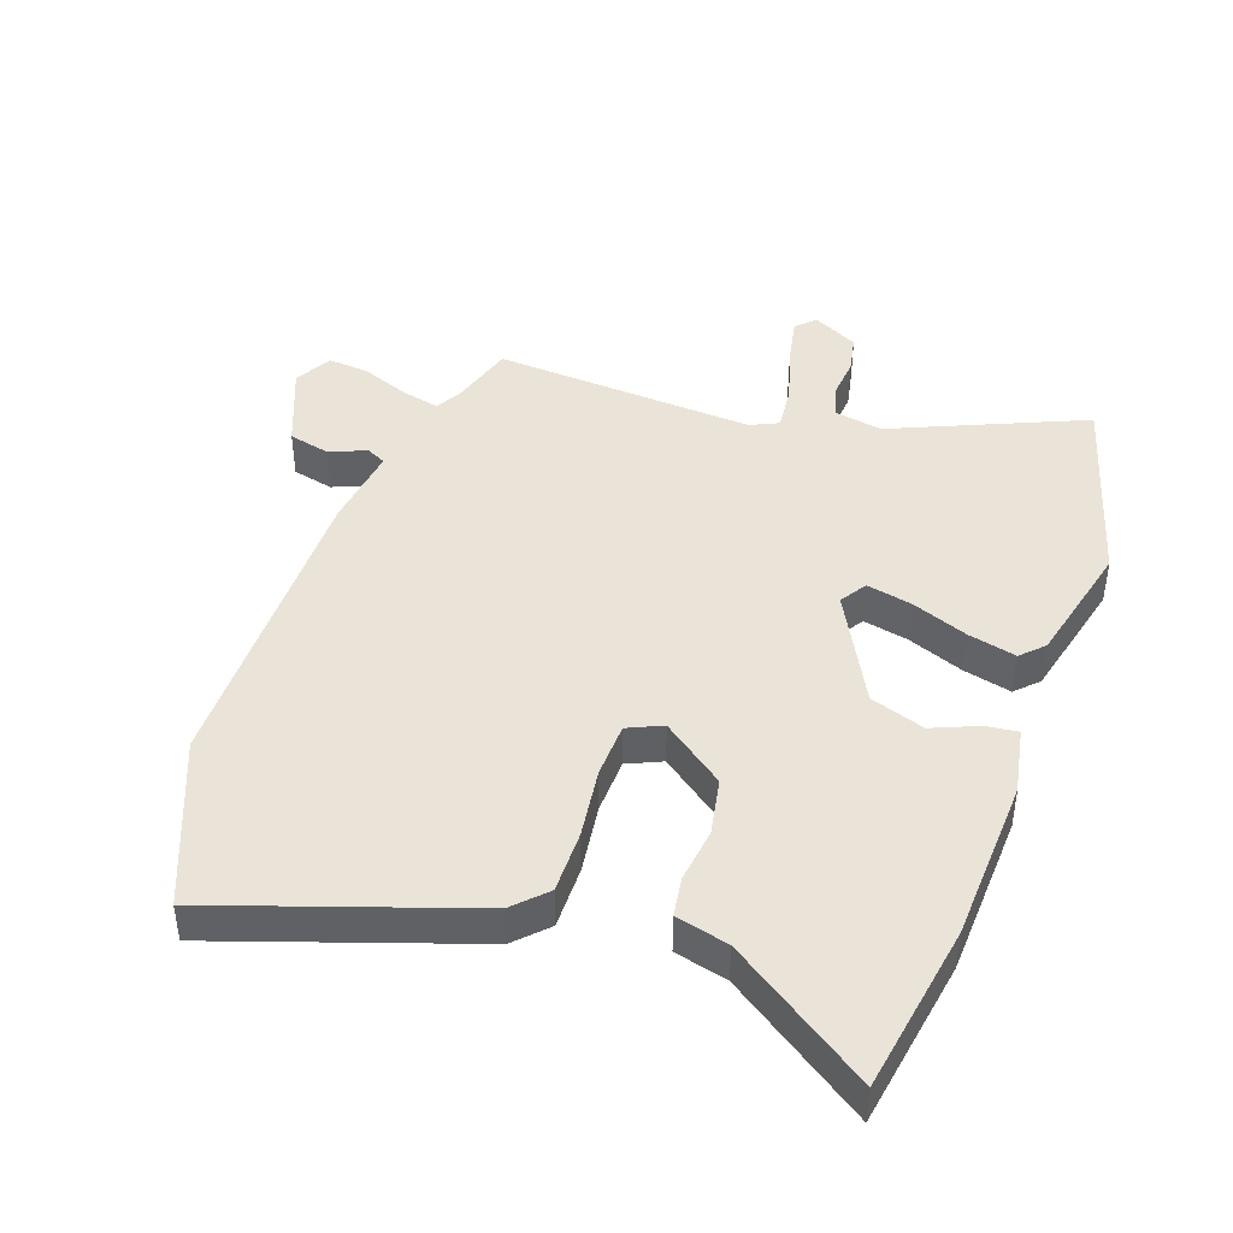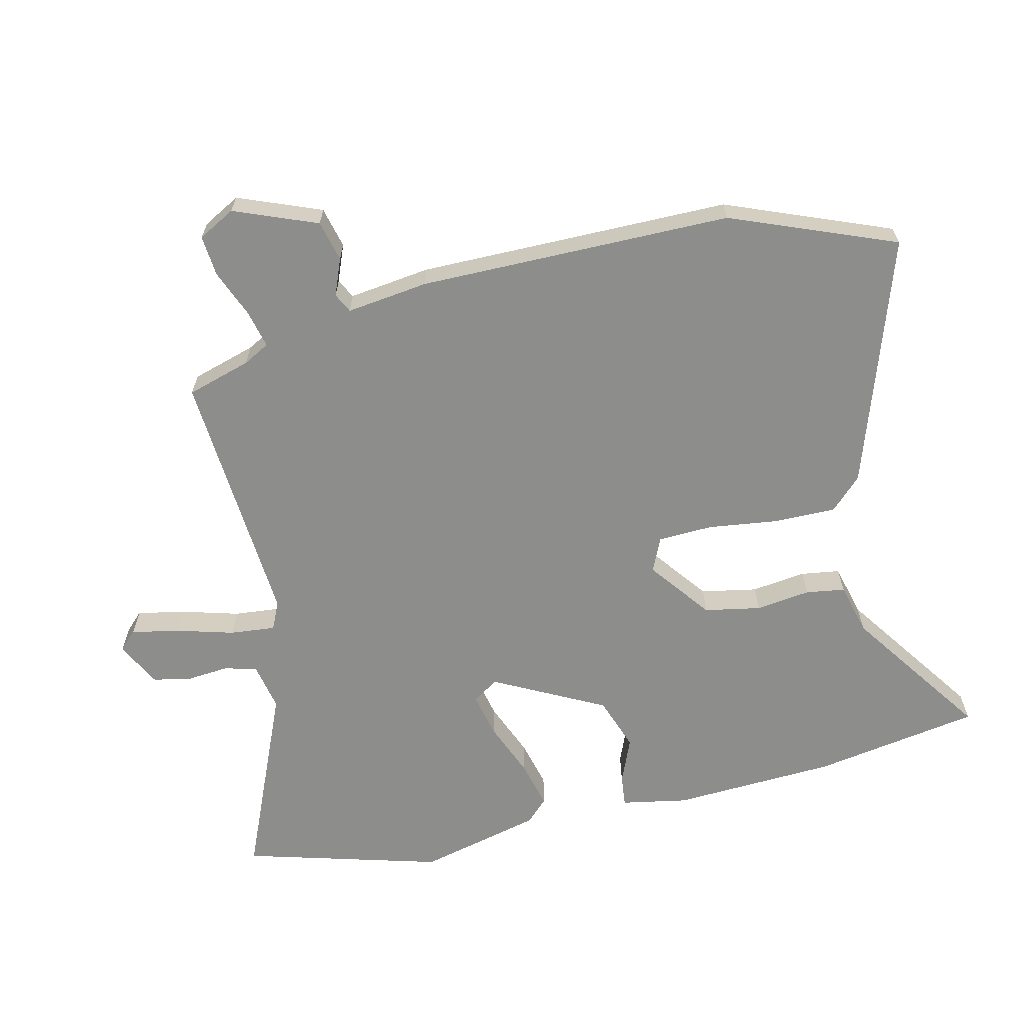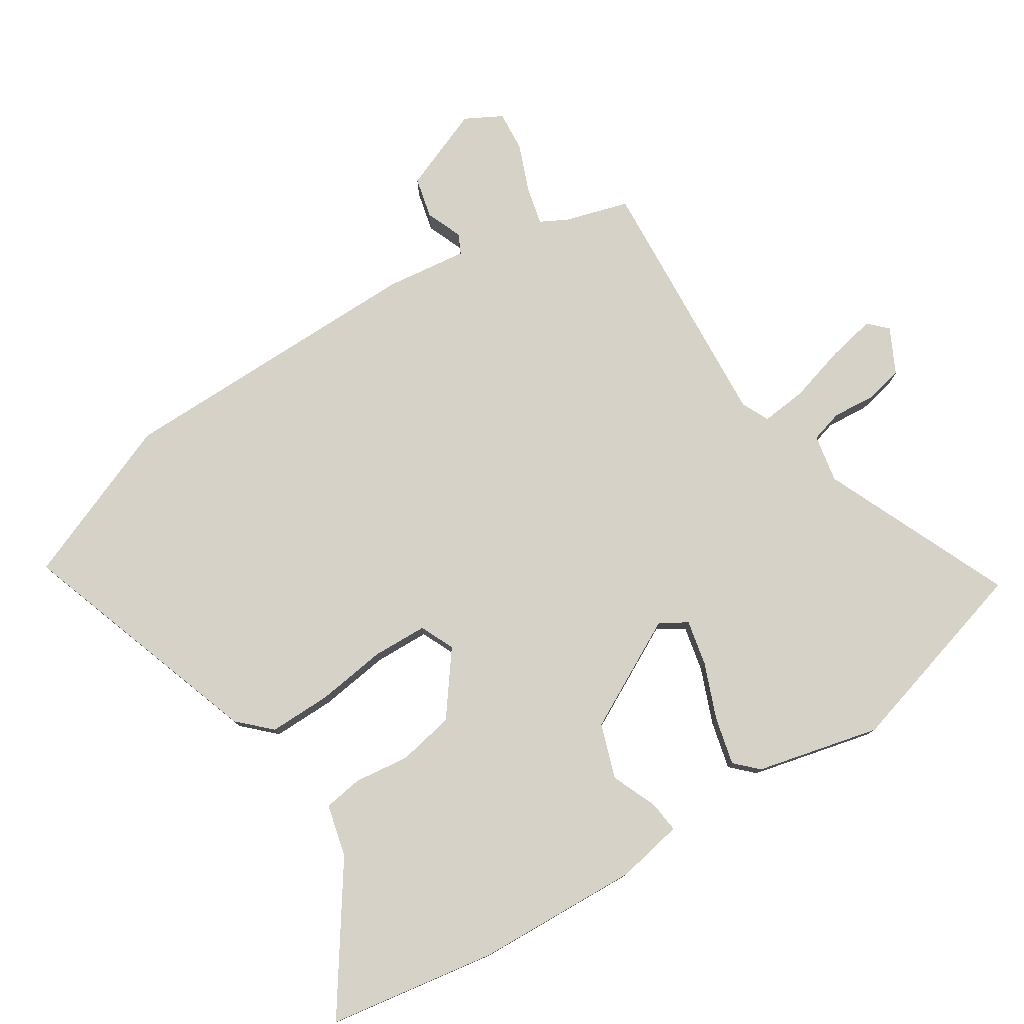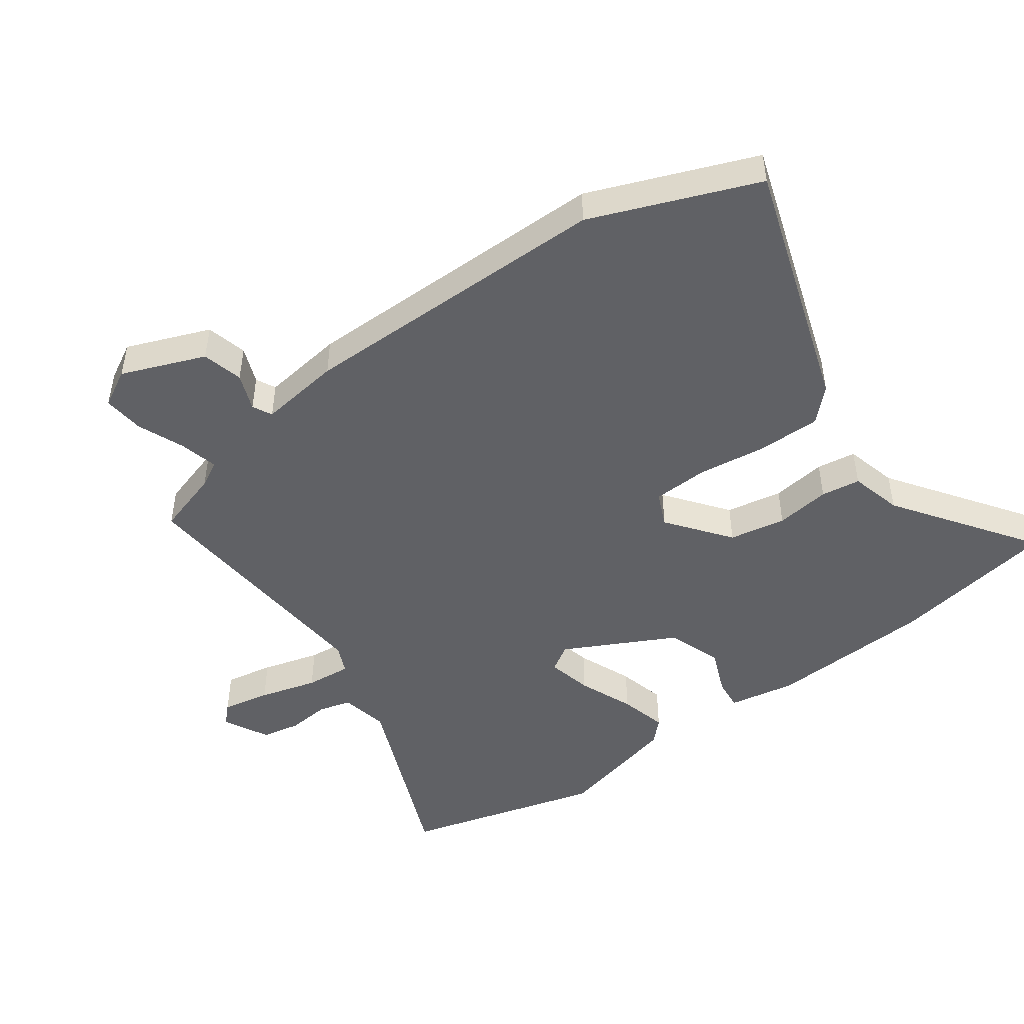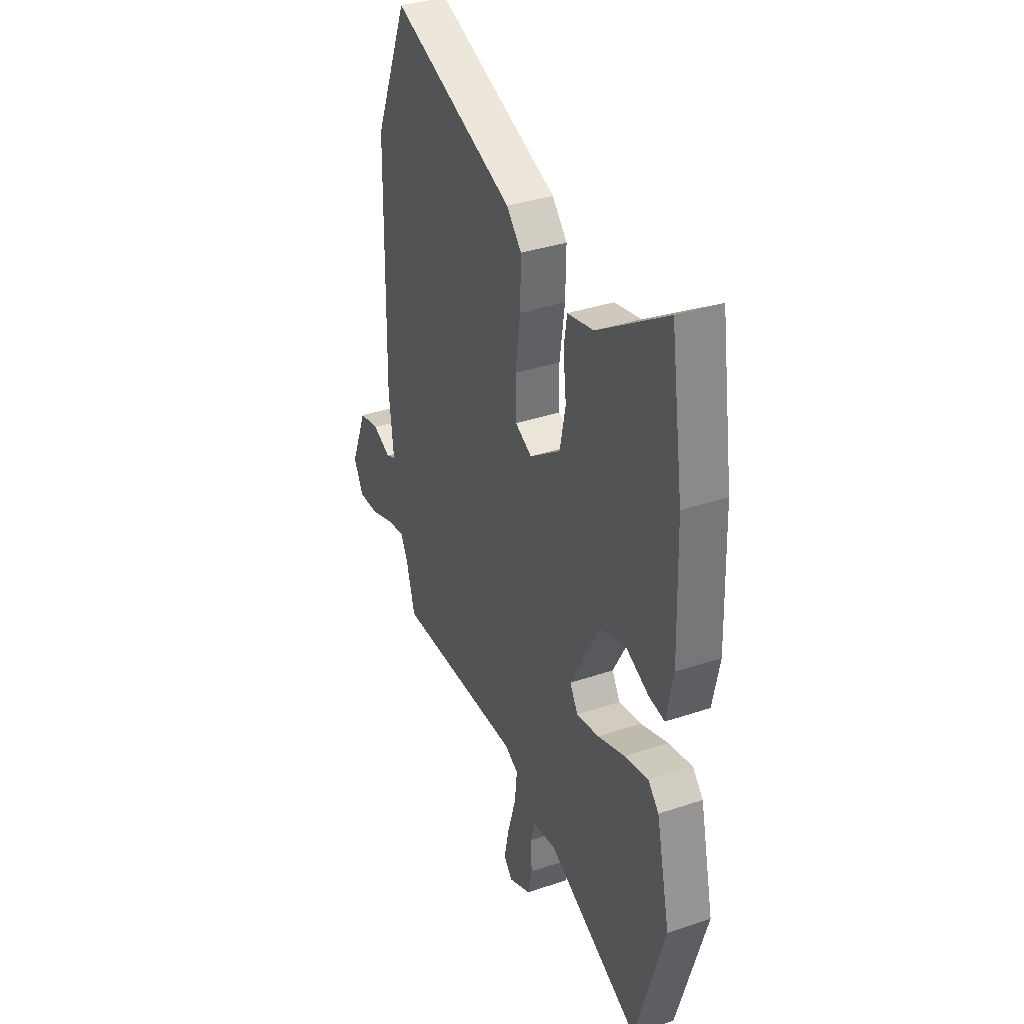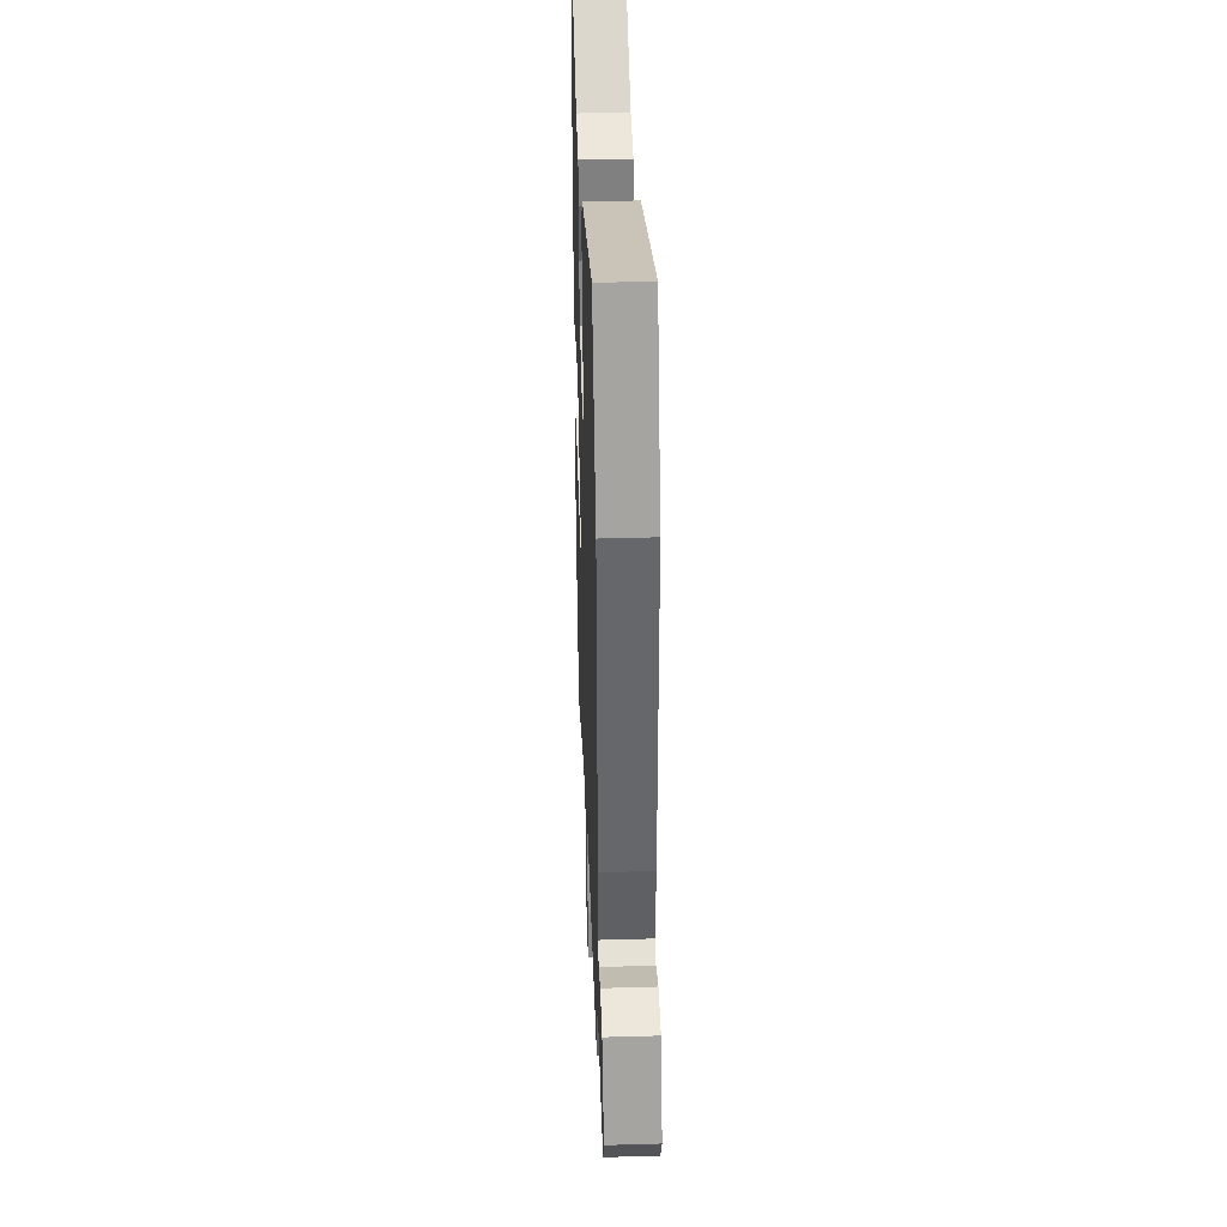
<metadata>
{"format":"obj","ext":"obj","renderer":"f3d","projection":"perspective","resolution":1024,"background":"white","views":[{"elev":43.4,"azim":20.0,"up":"+Y"},{"elev":-64.5,"azim":-76.0,"up":"+Y"},{"elev":78.1,"azim":58.0,"up":"+Y"},{"elev":-47.7,"azim":-53.1,"up":"+Y"},{"elev":36.4,"azim":66.4,"up":"+Z"},{"elev":39.2,"azim":-92.1,"up":"+Z"}]}
</metadata>
<code>
v 0.545 0.07 -0.347
v 0.453 0.07 -0.66
v 0.154 0.07 -0.528
v 0.078 0.07 -0.542
v 0.063 0.07 -0.593
v 0.068 0.07 -0.66
v 0.055 0.07 -0.721
v -0.017 0.07 -0.757
v -0.045 0.07 -0.728
v -0.029 0.07 -0.652
v -0.002 0.07 -0.561
v 0.006 0.07 -0.489
v -0.038 0.07 -0.468
v -0.45 0.07 -0.492
v -0.479 0.07 -0.39
v -0.501 0.07 -0.348
v -0.562 0.07 -0.362
v -0.637 0.07 -0.391
v -0.702 0.07 -0.396
v -0.733 0.07 -0.337
v -0.679 0.07 -0.206
v -0.614 0.07 -0.191
v -0.556 0.07 -0.215
v -0.525 0.07 -0.2
v -0.54 0.07 -0.07
v -0.531 0.07 0.426
v -0.424 0.07 0.685
v -0.031 0.07 0.548
v 0.017 0.07 0.498
v 0.015 0.07 0.399
v -0.001 0.07 0.288
v 0.001 0.07 0.201
v 0.055 0.07 0.176
v 0.154 0.07 0.249
v 0.172 0.07 0.338
v 0.162 0.07 0.425
v 0.172 0.07 0.487
v 0.255 0.07 0.507
v 0.476 0.07 0.656
v 0.517 0.07 0.39
v 0.526 0.07 0.13
v 0.505 0.07 0.025
v 0.455 0.07 0.031
v 0.383 0.07 0.062
v 0.297 0.07 0.033
v 0.204 0.07 -0.141
v 0.23 0.07 -0.183
v 0.302 0.07 -0.168
v 0.39 0.07 -0.134
v 0.466 0.07 -0.116
v 0.5 0.07 -0.151
v 0.545 0 -0.347
v 0.453 0 -0.66
v 0.154 0 -0.528
v 0.078 0 -0.542
v 0.063 0 -0.593
v 0.068 0 -0.66
v 0.055 0 -0.721
v -0.017 0 -0.757
v -0.045 0 -0.728
v -0.029 0 -0.652
v -0.002 0 -0.561
v 0.006 0 -0.489
v -0.038 0 -0.468
v -0.45 0 -0.492
v -0.479 0 -0.39
v -0.501 0 -0.348
v -0.562 0 -0.362
v -0.637 0 -0.391
v -0.702 0 -0.396
v -0.733 0 -0.337
v -0.679 0 -0.206
v -0.614 0 -0.191
v -0.556 0 -0.215
v -0.525 0 -0.2
v -0.54 0 -0.07
v -0.531 0 0.426
v -0.424 0 0.685
v -0.031 0 0.548
v 0.017 0 0.498
v 0.015 0 0.399
v -0.001 0 0.288
v 0.001 0 0.201
v 0.055 0 0.176
v 0.154 0 0.249
v 0.172 0 0.338
v 0.162 0 0.425
v 0.172 0 0.487
v 0.255 0 0.507
v 0.476 0 0.656
v 0.517 0 0.39
v 0.526 0 0.13
v 0.505 0 0.025
v 0.455 0 0.031
v 0.383 0 0.062
v 0.297 0 0.033
v 0.204 0 -0.141
v 0.23 0 -0.183
v 0.302 0 -0.168
v 0.39 0 -0.134
v 0.466 0 -0.116
v 0.5 0 -0.151
f 1 2 3
f 51 1 3
f 50 51 3
f 49 50 3
f 48 49 3
f 47 48 3 4
f 46 47 4
f 42 43 44
f 41 42 44
f 40 41 44
f 39 40 44
f 38 39 44
f 38 44 45
f 37 38 45
f 36 37 45
f 35 36 45
f 34 35 45 46
f 29 30 31
f 28 29 31
f 27 28 31
f 26 27 31
f 25 26 31
f 24 25 31
f 24 31 32
f 21 22 23
f 20 21 23
f 19 20 23
f 18 19 23
f 17 18 23
f 16 17 23 24
f 24 32 33
f 16 24 33
f 15 16 33
f 9 10 11
f 8 9 11
f 7 8 11
f 6 7 11
f 5 6 11
f 4 5 11 12
f 46 4 12
f 33 34 46
f 15 33 46
f 14 15 46
f 13 14 46
f 12 13 46
f 54 53 52
f 54 52 102
f 54 102 101
f 54 101 100
f 54 100 99
f 55 54 99 98
f 55 98 97
f 95 94 93
f 95 93 92
f 95 92 91
f 95 91 90
f 95 90 89
f 96 95 89
f 96 89 88
f 96 88 87
f 96 87 86
f 97 96 86 85
f 82 81 80
f 82 80 79
f 82 79 78
f 82 78 77
f 82 77 76
f 82 76 75
f 83 82 75
f 74 73 72
f 74 72 71
f 74 71 70
f 74 70 69
f 74 69 68
f 75 74 68 67
f 84 83 75
f 84 75 67
f 84 67 66
f 62 61 60
f 62 60 59
f 62 59 58
f 62 58 57
f 62 57 56
f 63 62 56 55
f 63 55 97
f 97 85 84
f 97 84 66
f 97 66 65
f 97 65 64
f 97 64 63
f 1 52 53 2
f 2 53 54 3
f 3 54 55 4
f 4 55 56 5
f 5 56 57 6
f 6 57 58 7
f 7 58 59 8
f 8 59 60 9
f 9 60 61 10
f 10 61 62 11
f 11 62 63 12
f 12 63 64 13
f 13 64 65 14
f 14 65 66 15
f 15 66 67 16
f 16 67 68 17
f 17 68 69 18
f 18 69 70 19
f 19 70 71 20
f 20 71 72 21
f 21 72 73 22
f 22 73 74 23
f 23 74 75 24
f 24 75 76 25
f 25 76 77 26
f 26 77 78 27
f 27 78 79 28
f 28 79 80 29
f 29 80 81 30
f 30 81 82 31
f 31 82 83 32
f 32 83 84 33
f 33 84 85 34
f 34 85 86 35
f 35 86 87 36
f 36 87 88 37
f 37 88 89 38
f 38 89 90 39
f 39 90 91 40
f 40 91 92 41
f 41 92 93 42
f 42 93 94 43
f 43 94 95 44
f 44 95 96 45
f 45 96 97 46
f 46 97 98 47
f 47 98 99 48
f 48 99 100 49
f 49 100 101 50
f 50 101 102 51
f 51 102 52 1

</code>
